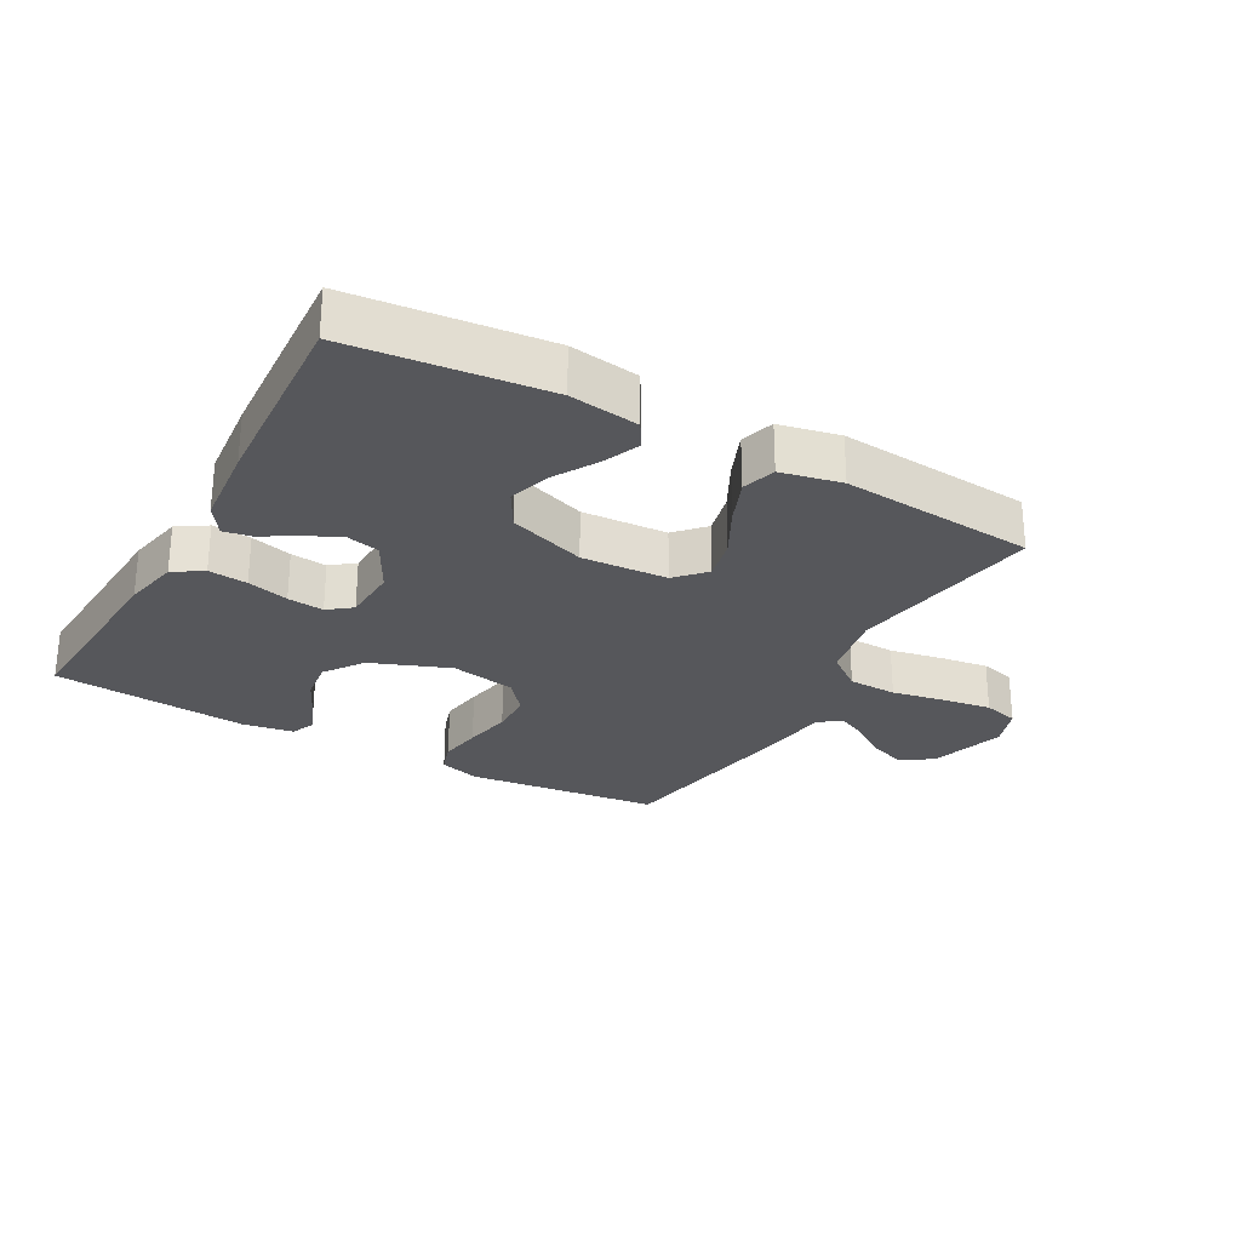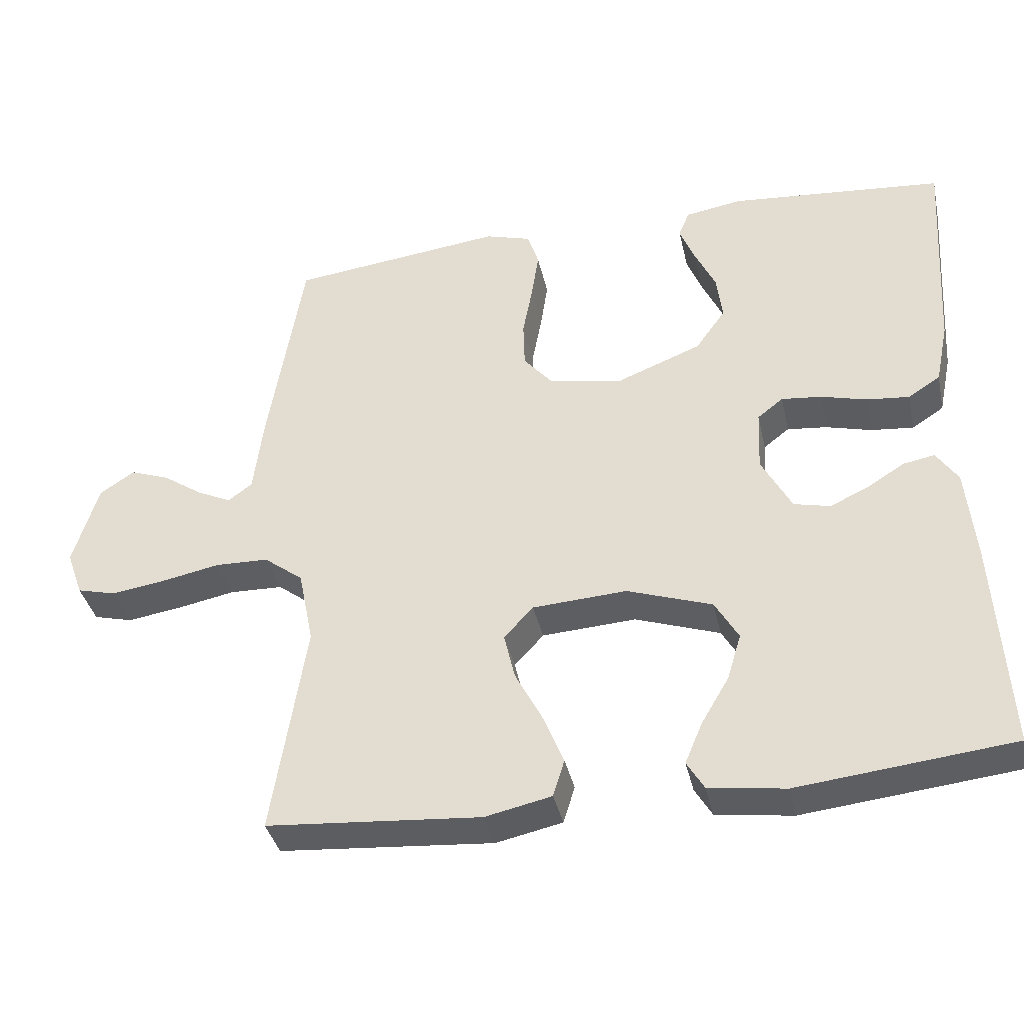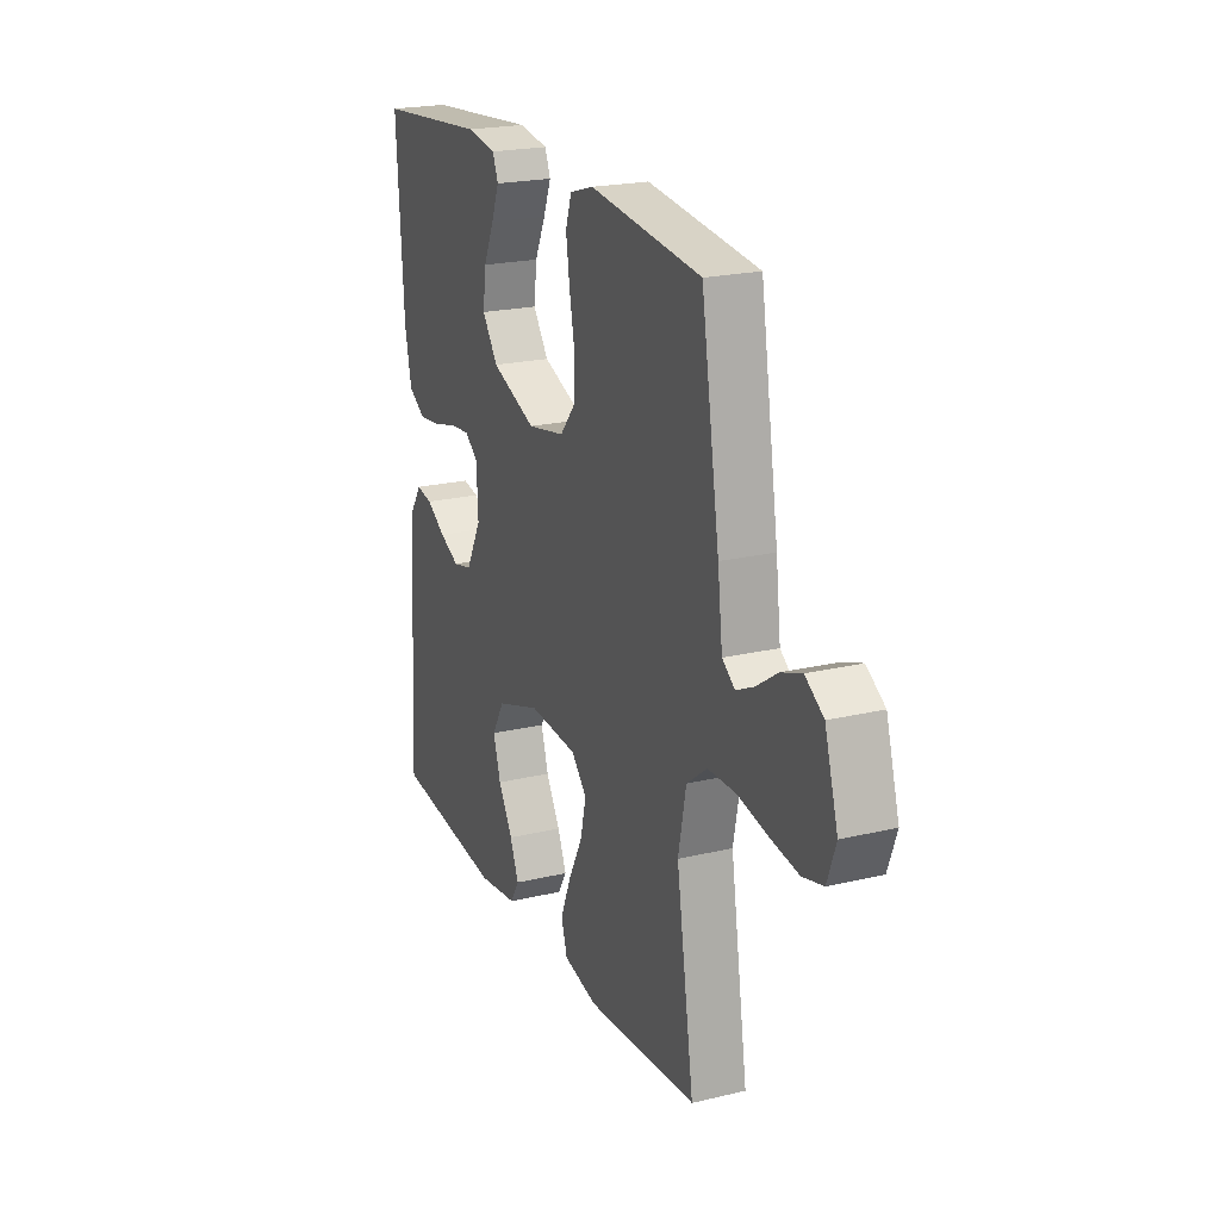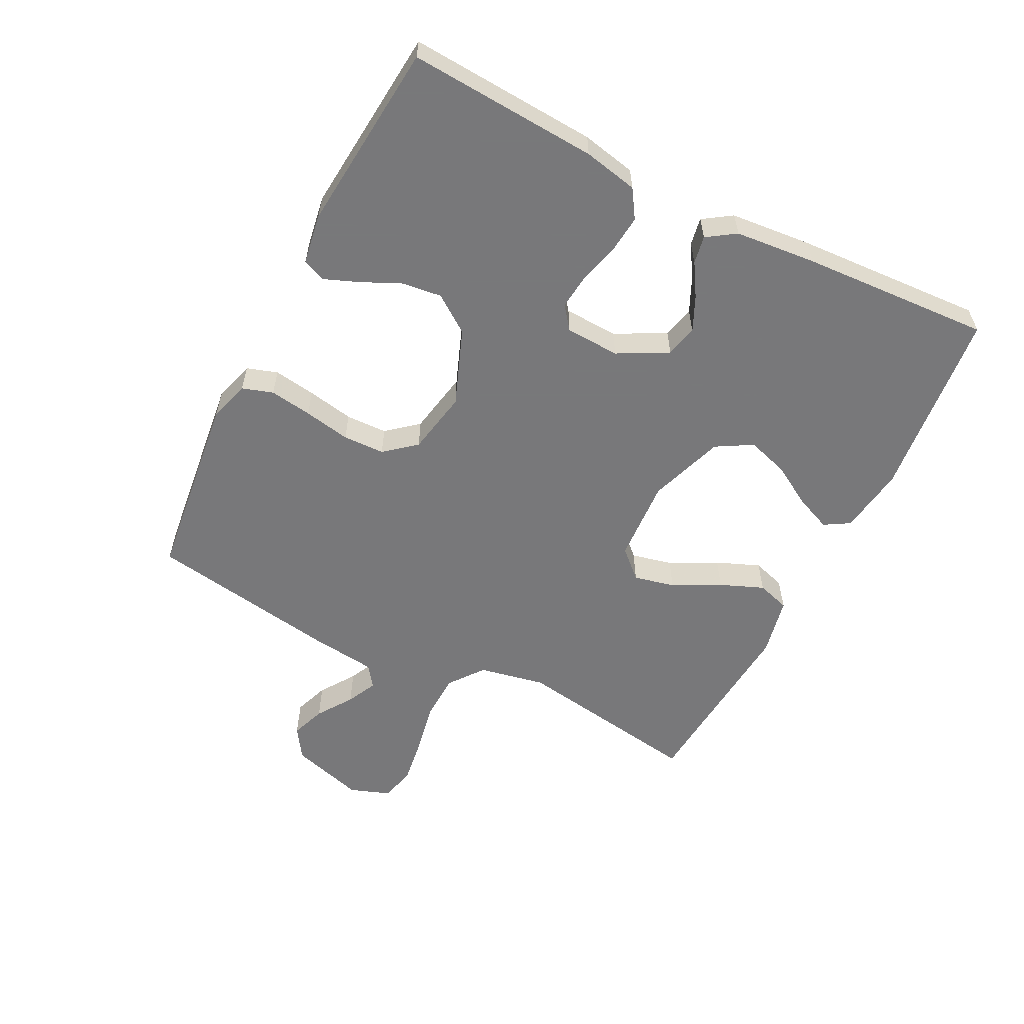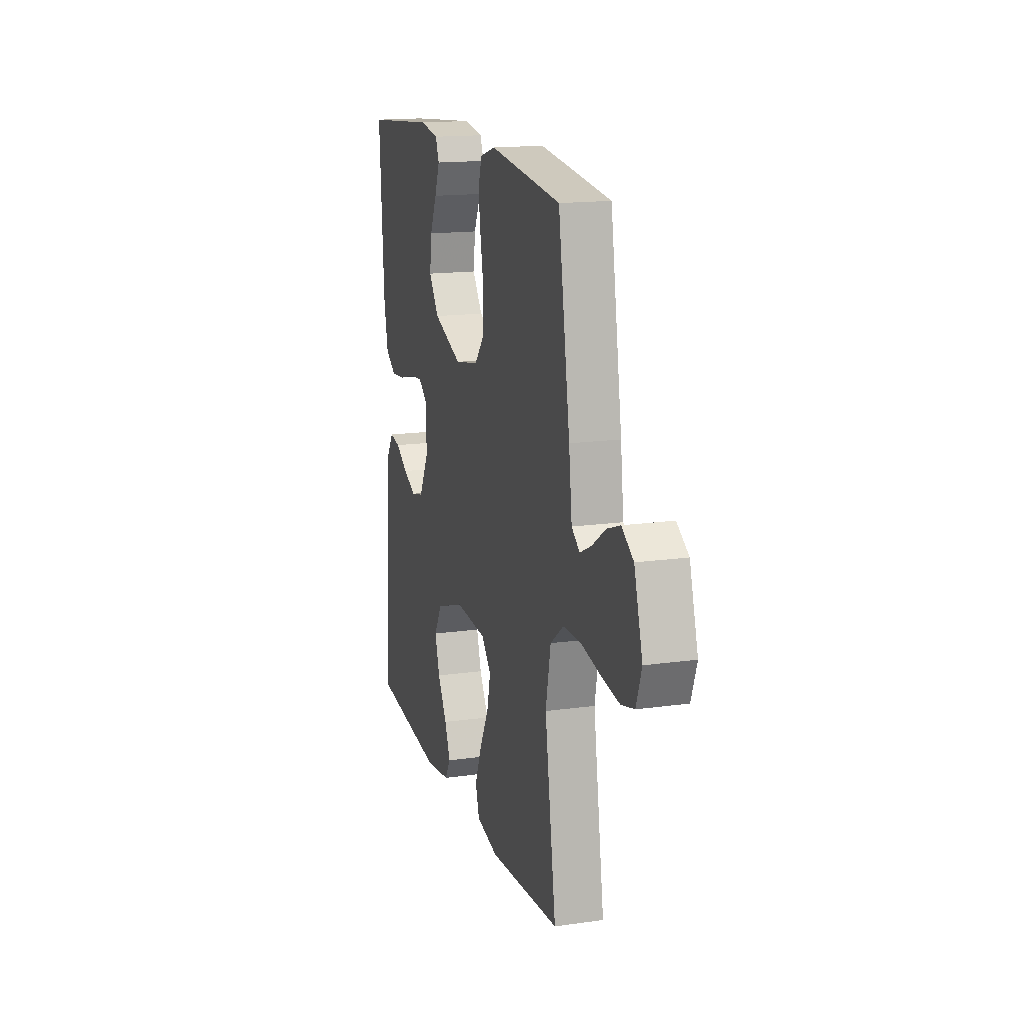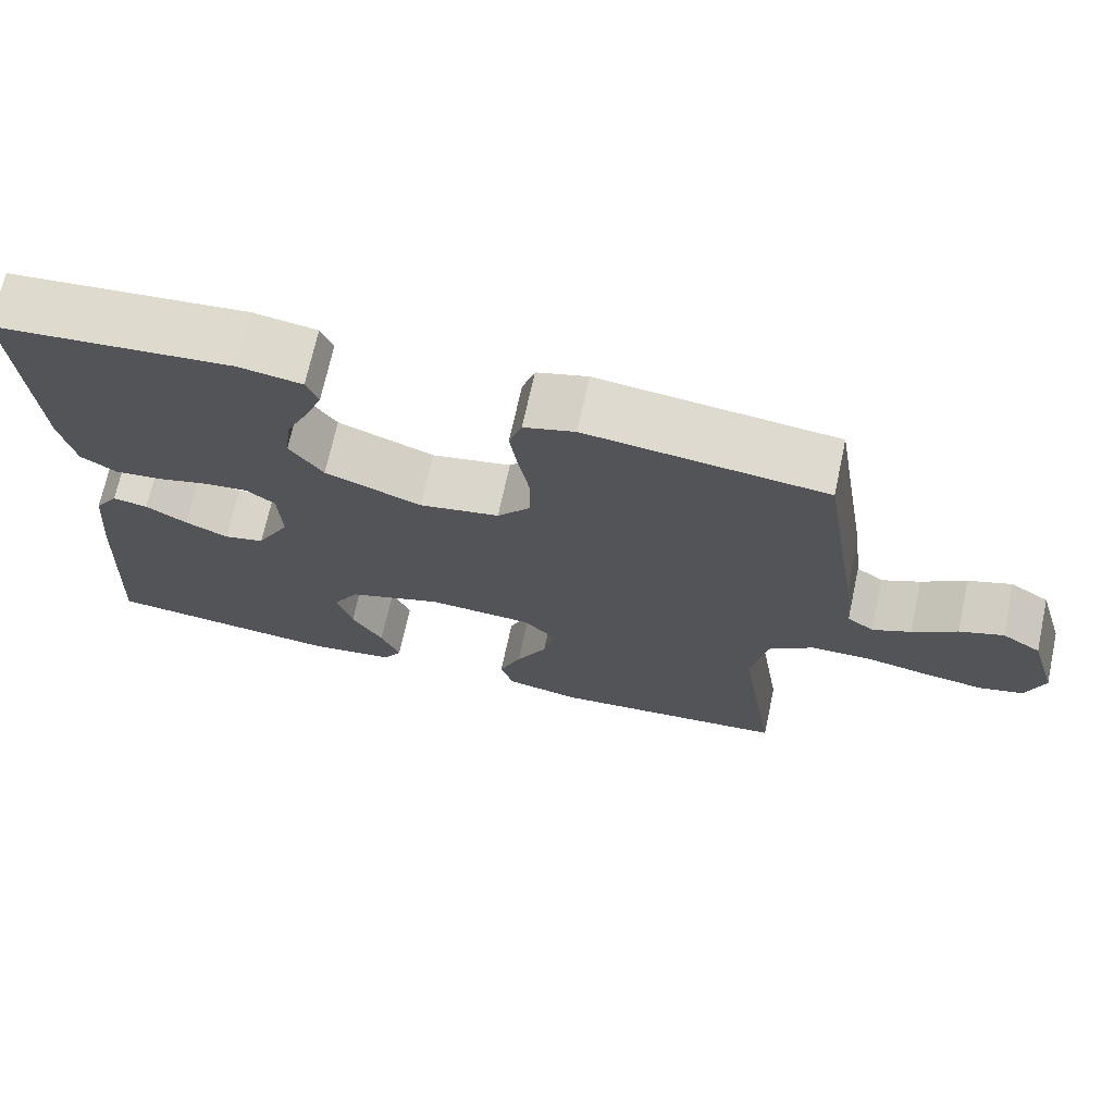
<metadata>
{"format":"obj","ext":"obj","renderer":"f3d","projection":"perspective","resolution":1024,"background":"white","views":[{"elev":-27.2,"azim":150.8,"up":"+Y"},{"elev":-37.7,"azim":12.4,"up":"+Z"},{"elev":21.4,"azim":-113.0,"up":"+Z"},{"elev":-57.6,"azim":63.1,"up":"+Y"},{"elev":16.0,"azim":-106.3,"up":"+Z"},{"elev":70.3,"azim":-167.8,"up":"+Z"}]}
</metadata>
<code>
v -0.5 0.07 -0.5
v -0.453 0.07 -0.2
v -0.474 0.07 -0.095
v -0.529 0.07 -0.053
v -0.604 0.07 -0.051
v -0.686 0.07 -0.067
v -0.761 0.07 -0.078
v -0.816 0.07 -0.064
v -0.839 0.07 0
v -0.804 0.07 0.117
v -0.755 0.07 0.149
v -0.7 0.07 0.129
v -0.644 0.07 0.091
v -0.596 0.07 0.068
v -0.562 0.07 0.093
v -0.549 0.07 0.2
v -0.5 0.07 0.5
v -0.2 0.07 0.535
v -0.136 0.07 0.516
v -0.12 0.07 0.467
v -0.13 0.07 0.4
v -0.144 0.07 0.326
v -0.142 0.07 0.26
v -0.101 0.07 0.211
v 0 0.07 0.192
v 0.121 0.07 0.239
v 0.163 0.07 0.298
v 0.155 0.07 0.362
v 0.126 0.07 0.424
v 0.105 0.07 0.477
v 0.12 0.07 0.514
v 0.2 0.07 0.527
v 0.5 0.07 0.5
v 0.481 0.07 0.2
v 0.463 0.07 0.114
v 0.418 0.07 0.085
v 0.358 0.07 0.091
v 0.294 0.07 0.108
v 0.238 0.07 0.114
v 0.202 0.07 0.086
v 0.198 0.07 0
v 0.24 0.07 -0.079
v 0.291 0.07 -0.091
v 0.345 0.07 -0.066
v 0.397 0.07 -0.034
v 0.441 0.07 -0.026
v 0.471 0.07 -0.071
v 0.483 0.07 -0.2
v 0.5 0.07 -0.5
v 0.2 0.07 -0.532
v 0.093 0.07 -0.517
v 0.069 0.07 -0.477
v 0.093 0.07 -0.42
v 0.132 0.07 -0.354
v 0.152 0.07 -0.289
v 0.119 0.07 -0.232
v 0 0.07 -0.191
v -0.132 0.07 -0.199
v -0.173 0.07 -0.243
v -0.158 0.07 -0.308
v -0.119 0.07 -0.383
v -0.091 0.07 -0.452
v -0.107 0.07 -0.504
v -0.2 0.07 -0.524
v -0.5 0 -0.5
v -0.453 0 -0.2
v -0.474 0 -0.095
v -0.529 0 -0.053
v -0.604 0 -0.051
v -0.686 0 -0.067
v -0.761 0 -0.078
v -0.816 0 -0.064
v -0.839 0 0
v -0.804 0 0.117
v -0.755 0 0.149
v -0.7 0 0.129
v -0.644 0 0.091
v -0.596 0 0.068
v -0.562 0 0.093
v -0.549 0 0.2
v -0.5 0 0.5
v -0.2 0 0.535
v -0.136 0 0.516
v -0.12 0 0.467
v -0.13 0 0.4
v -0.144 0 0.326
v -0.142 0 0.26
v -0.101 0 0.211
v 0 0 0.192
v 0.121 0 0.239
v 0.163 0 0.298
v 0.155 0 0.362
v 0.126 0 0.424
v 0.105 0 0.477
v 0.12 0 0.514
v 0.2 0 0.527
v 0.5 0 0.5
v 0.481 0 0.2
v 0.463 0 0.114
v 0.418 0 0.085
v 0.358 0 0.091
v 0.294 0 0.108
v 0.238 0 0.114
v 0.202 0 0.086
v 0.198 0 0
v 0.24 0 -0.079
v 0.291 0 -0.091
v 0.345 0 -0.066
v 0.397 0 -0.034
v 0.441 0 -0.026
v 0.471 0 -0.071
v 0.483 0 -0.2
v 0.5 0 -0.5
v 0.2 0 -0.532
v 0.093 0 -0.517
v 0.069 0 -0.477
v 0.093 0 -0.42
v 0.132 0 -0.354
v 0.152 0 -0.289
v 0.119 0 -0.232
v 0 0 -0.191
v -0.132 0 -0.199
v -0.173 0 -0.243
v -0.158 0 -0.308
v -0.119 0 -0.383
v -0.091 0 -0.452
v -0.107 0 -0.504
v -0.2 0 -0.524
f 64 1 2
f 63 64 2
f 62 63 2
f 61 62 2
f 60 61 2
f 59 60 2 3
f 58 59 3 4
f 57 58 4
f 52 53 54
f 51 52 54
f 50 51 54
f 49 50 54
f 48 49 54
f 47 48 54
f 46 47 54
f 45 46 54
f 44 45 54
f 43 44 54 55
f 42 43 55 56
f 36 37 38
f 35 36 38
f 34 35 38
f 33 34 38
f 32 33 38
f 31 32 38
f 30 31 38
f 29 30 38
f 28 29 38
f 27 28 38 39
f 26 27 39 40
f 20 21 22
f 19 20 22
f 18 19 22
f 17 18 22
f 16 17 22
f 15 16 22
f 14 15 22 23
f 11 12 13
f 10 11 13
f 9 10 13
f 8 9 13
f 7 8 13
f 6 7 13
f 5 6 13
f 4 5 13 14
f 14 23 24
f 4 14 24
f 57 4 24
f 57 24 25
f 56 57 25
f 42 56 25
f 41 42 25
f 25 26 40 41
f 66 65 128
f 66 128 127
f 66 127 126
f 66 126 125
f 66 125 124
f 67 66 124 123
f 68 67 123 122
f 68 122 121
f 118 117 116
f 118 116 115
f 118 115 114
f 118 114 113
f 118 113 112
f 118 112 111
f 118 111 110
f 118 110 109
f 118 109 108
f 119 118 108 107
f 120 119 107 106
f 102 101 100
f 102 100 99
f 102 99 98
f 102 98 97
f 102 97 96
f 102 96 95
f 102 95 94
f 102 94 93
f 102 93 92
f 103 102 92 91
f 104 103 91 90
f 86 85 84
f 86 84 83
f 86 83 82
f 86 82 81
f 86 81 80
f 86 80 79
f 87 86 79 78
f 77 76 75
f 77 75 74
f 77 74 73
f 77 73 72
f 77 72 71
f 77 71 70
f 77 70 69
f 78 77 69 68
f 88 87 78
f 88 78 68
f 88 68 121
f 89 88 121
f 89 121 120
f 89 120 106
f 89 106 105
f 105 104 90 89
f 1 65 66 2
f 2 66 67 3
f 3 67 68 4
f 4 68 69 5
f 5 69 70 6
f 6 70 71 7
f 7 71 72 8
f 8 72 73 9
f 9 73 74 10
f 10 74 75 11
f 11 75 76 12
f 12 76 77 13
f 13 77 78 14
f 14 78 79 15
f 15 79 80 16
f 16 80 81 17
f 17 81 82 18
f 18 82 83 19
f 19 83 84 20
f 20 84 85 21
f 21 85 86 22
f 22 86 87 23
f 23 87 88 24
f 24 88 89 25
f 25 89 90 26
f 26 90 91 27
f 27 91 92 28
f 28 92 93 29
f 29 93 94 30
f 30 94 95 31
f 31 95 96 32
f 32 96 97 33
f 33 97 98 34
f 34 98 99 35
f 35 99 100 36
f 36 100 101 37
f 37 101 102 38
f 38 102 103 39
f 39 103 104 40
f 40 104 105 41
f 41 105 106 42
f 42 106 107 43
f 43 107 108 44
f 44 108 109 45
f 45 109 110 46
f 46 110 111 47
f 47 111 112 48
f 48 112 113 49
f 49 113 114 50
f 50 114 115 51
f 51 115 116 52
f 52 116 117 53
f 53 117 118 54
f 54 118 119 55
f 55 119 120 56
f 56 120 121 57
f 57 121 122 58
f 58 122 123 59
f 59 123 124 60
f 60 124 125 61
f 61 125 126 62
f 62 126 127 63
f 63 127 128 64
f 64 128 65 1

</code>
